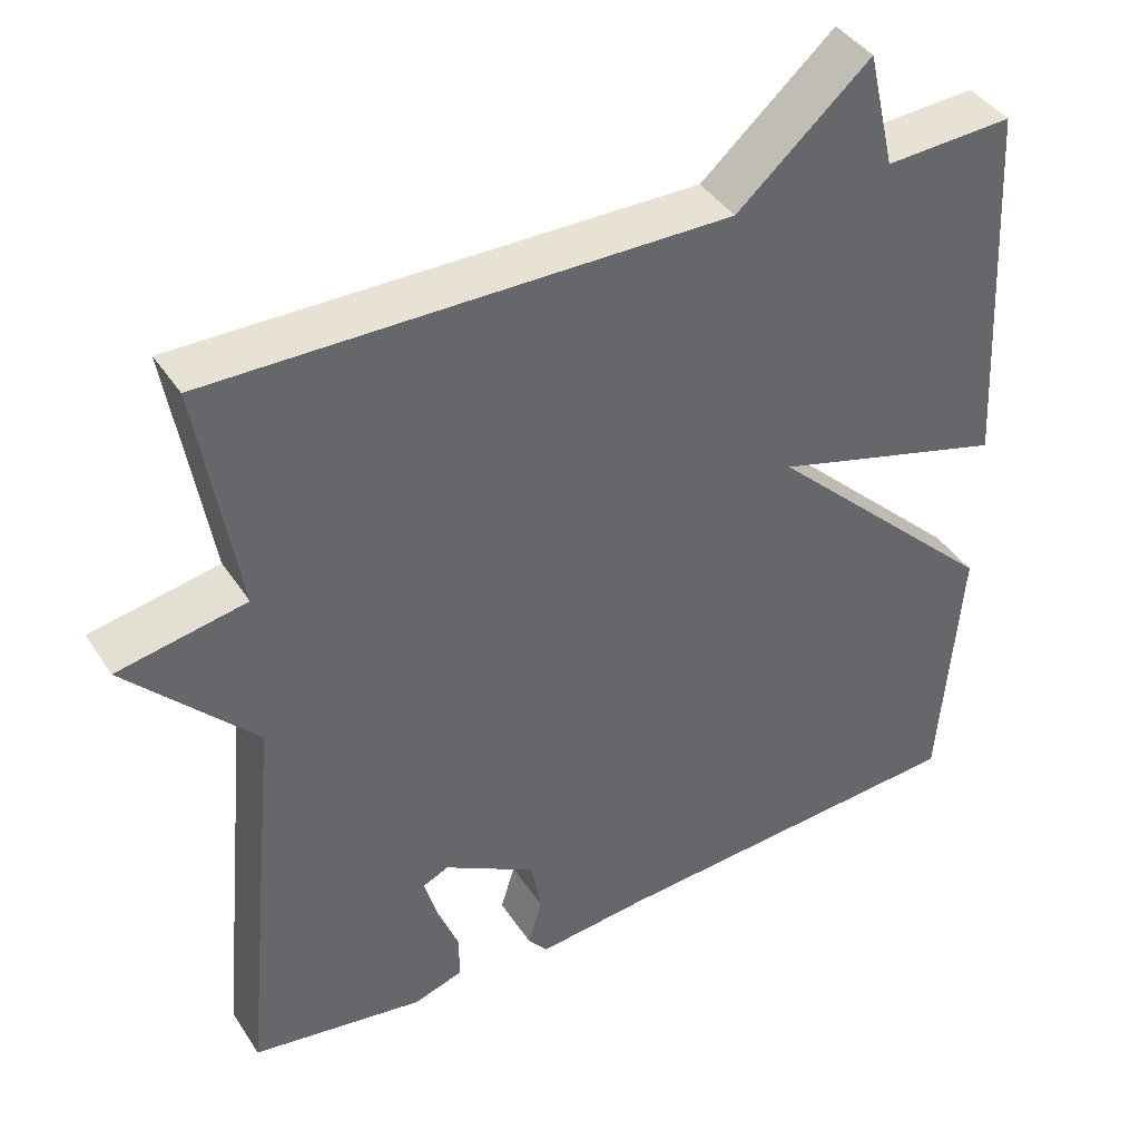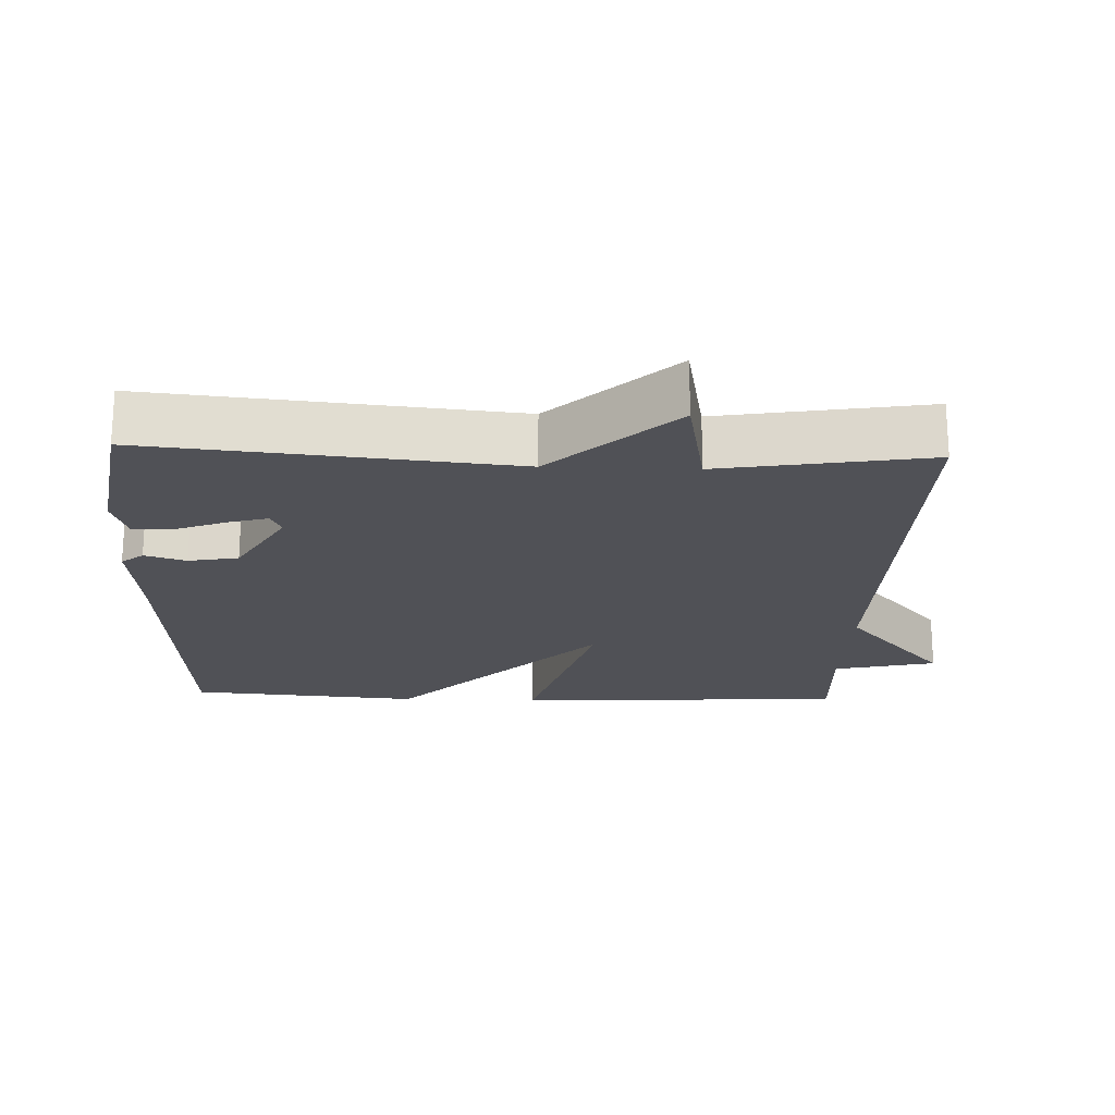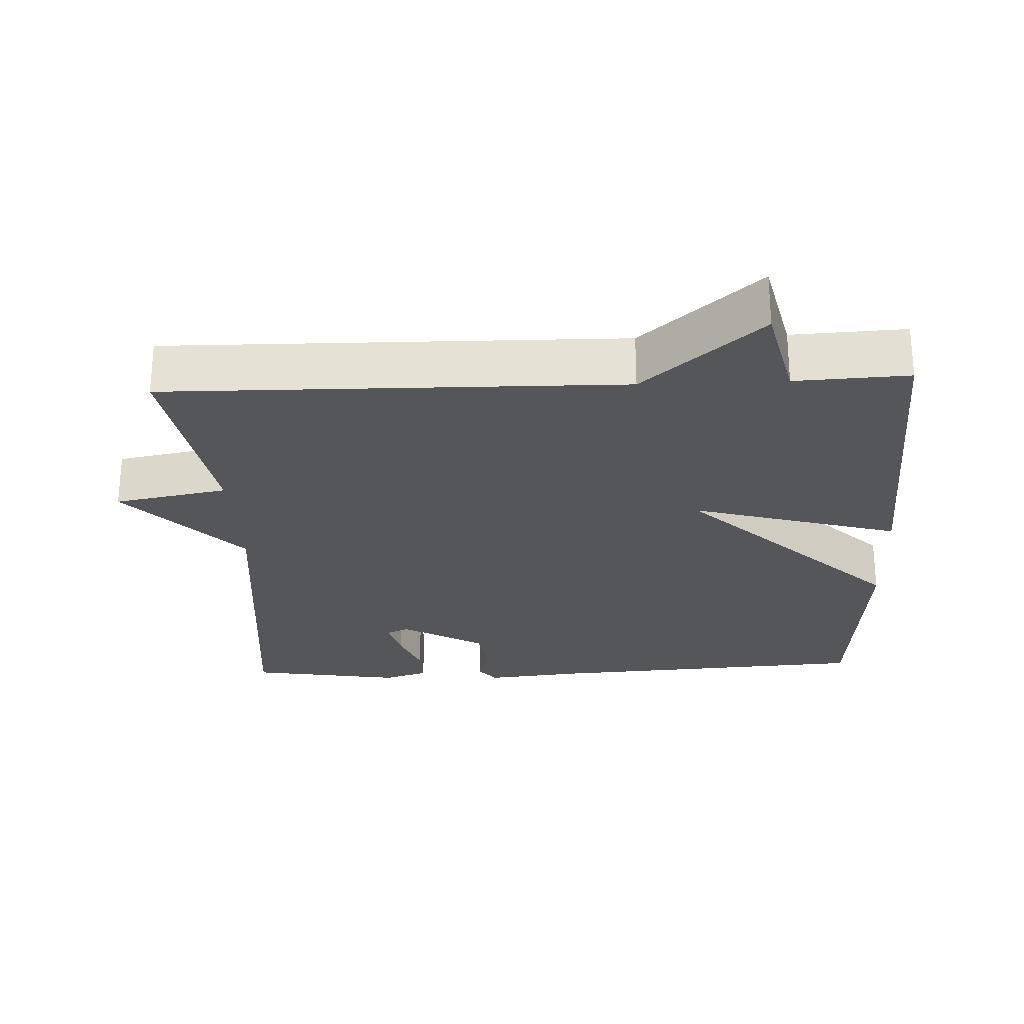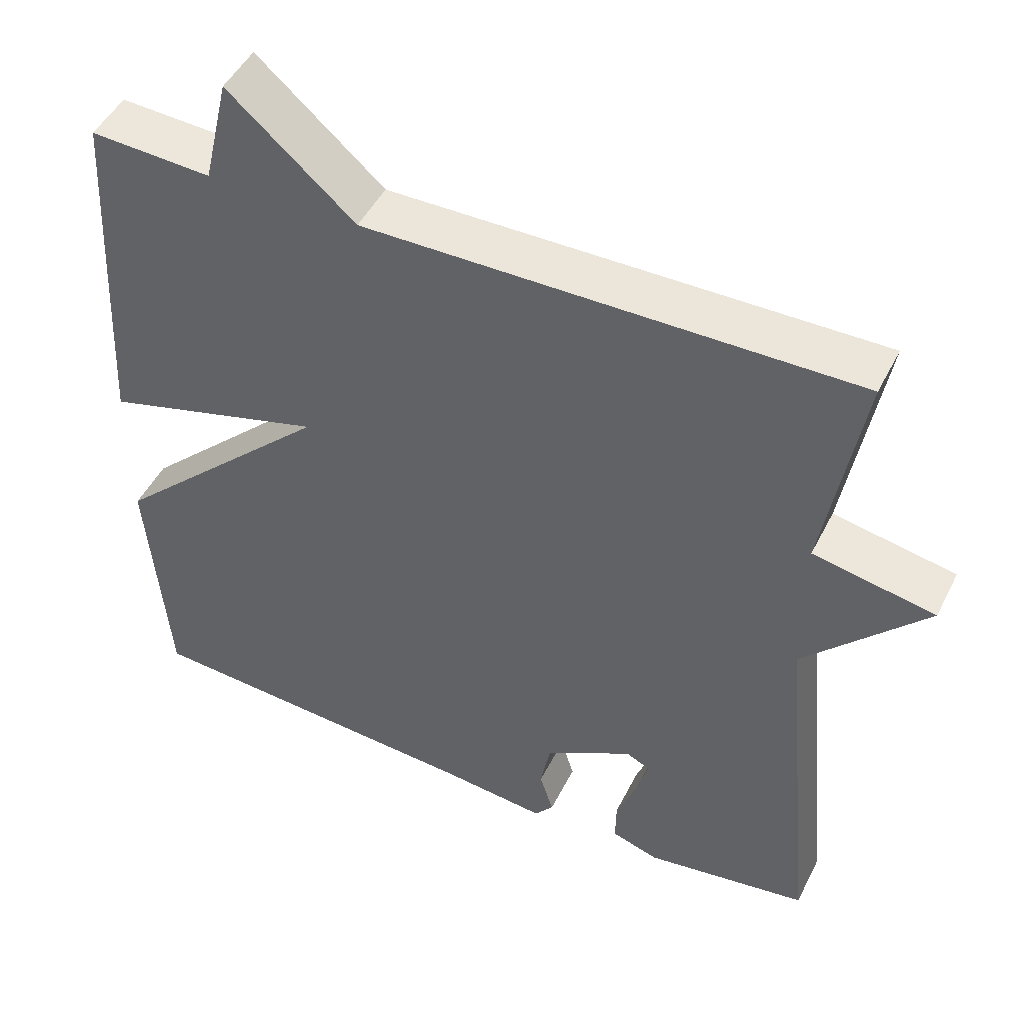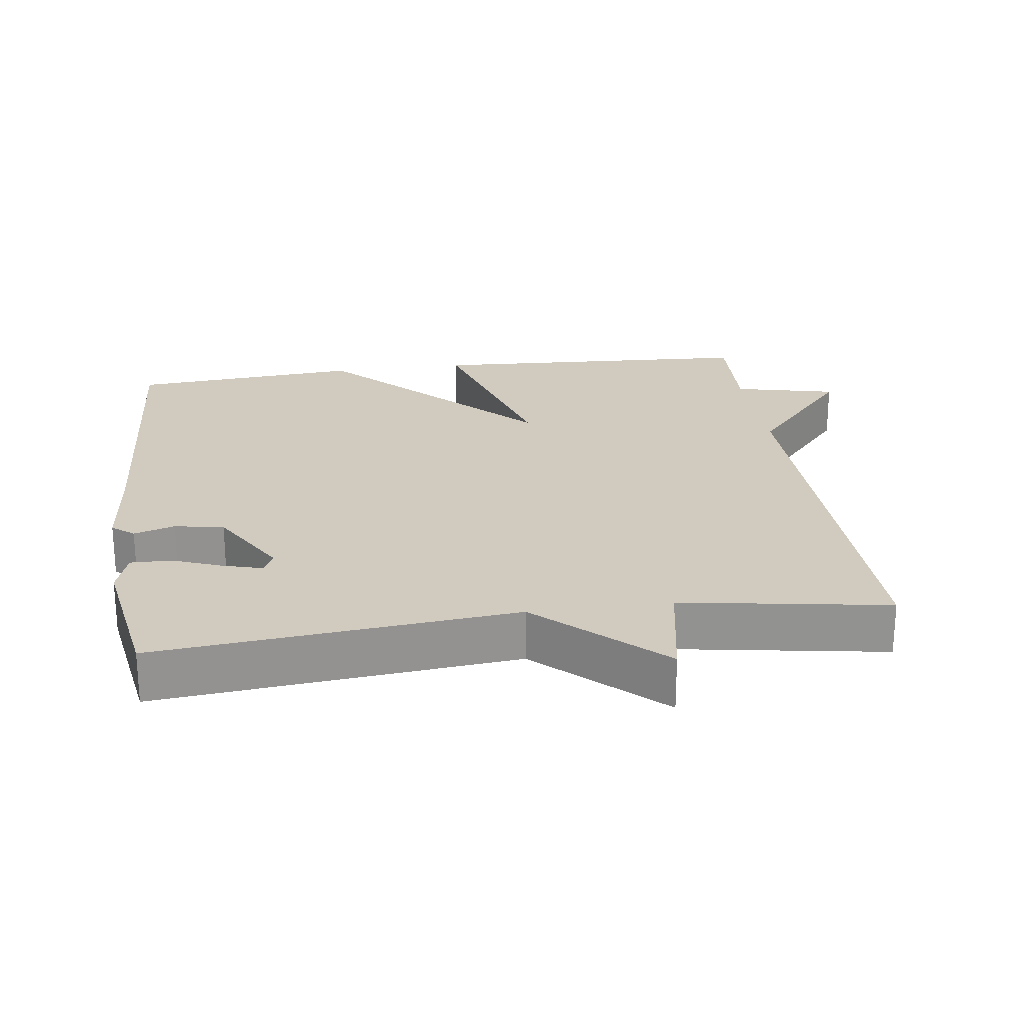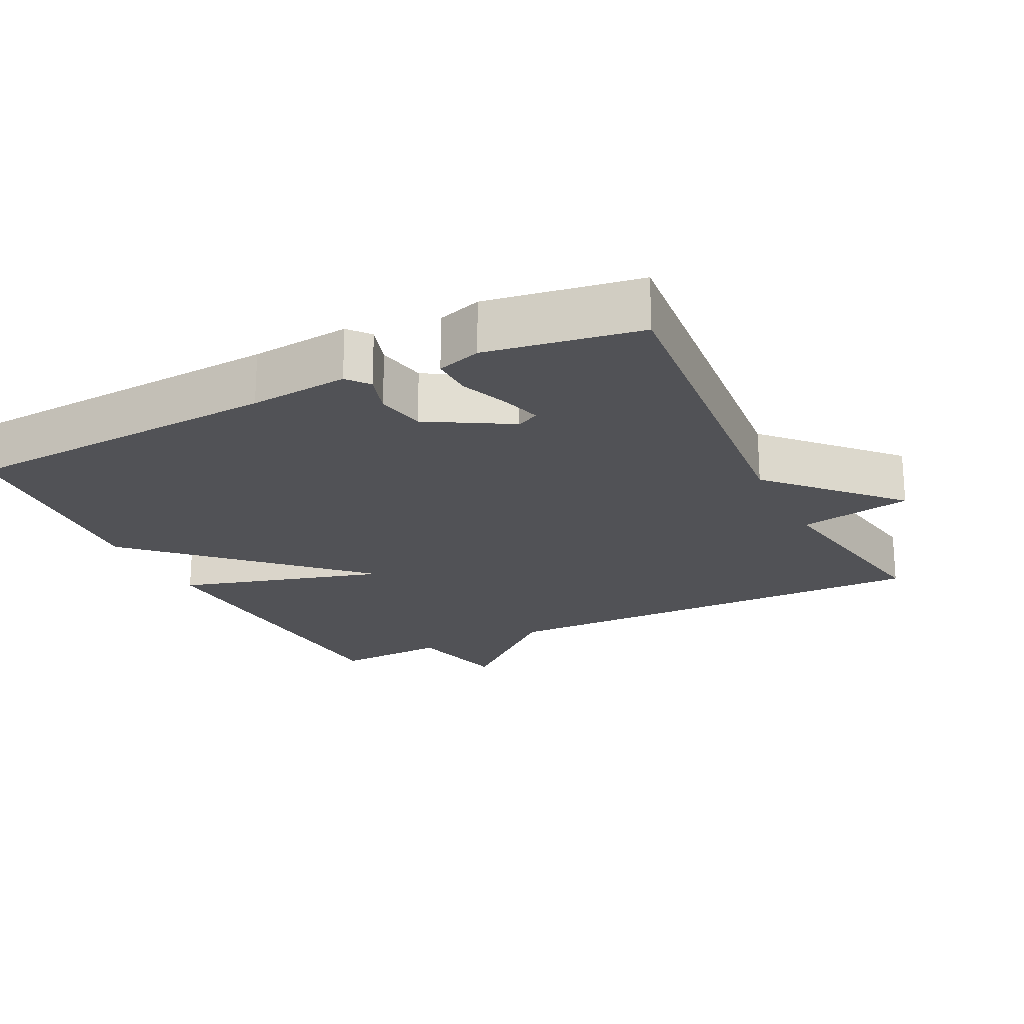
<metadata>
{"format":"obj","ext":"obj","renderer":"f3d","projection":"perspective","resolution":1024,"background":"white","views":[{"elev":40.9,"azim":-30.2,"up":"+Z"},{"elev":-20.4,"azim":-92.2,"up":"+Y"},{"elev":-26.0,"azim":2.5,"up":"+Y"},{"elev":48.1,"azim":-154.1,"up":"+Z"},{"elev":23.6,"azim":-98.0,"up":"+Y"},{"elev":-21.2,"azim":-153.6,"up":"+Y"}]}
</metadata>
<code>
v 0.5 0.07 0.5
v 0.526 0.07 0.028
v 0.233 0.07 0.112
v 0.526 0.07 -0.172
v 0.5 0.07 -0.5
v 0.042 0.07 -0.529
v -0.098 0.07 -0.543
v -0.123 0.07 -0.512
v -0.105 0.07 -0.454
v -0.118 0.07 -0.384
v -0.234 0.07 -0.317
v -0.266 0.07 -0.332
v -0.25 0.07 -0.388
v -0.223 0.07 -0.457
v -0.222 0.07 -0.515
v -0.284 0.07 -0.535
v -0.5 0.07 -0.5
v -0.451 0.07 0.008
v -0.611 0.07 0.178
v -0.451 0.07 0.208
v -0.5 0.07 0.5
v 0.14 0.07 0.492
v 0.306 0.07 0.637
v 0.34 0.07 0.492
v 0.5 0 0.5
v 0.526 0 0.028
v 0.233 0 0.112
v 0.526 0 -0.172
v 0.5 0 -0.5
v 0.042 0 -0.529
v -0.098 0 -0.543
v -0.123 0 -0.512
v -0.105 0 -0.454
v -0.118 0 -0.384
v -0.234 0 -0.317
v -0.266 0 -0.332
v -0.25 0 -0.388
v -0.223 0 -0.457
v -0.222 0 -0.515
v -0.284 0 -0.535
v -0.5 0 -0.5
v -0.451 0 0.008
v -0.611 0 0.178
v -0.451 0 0.208
v -0.5 0 0.5
v 0.14 0 0.492
v 0.306 0 0.637
v 0.34 0 0.492
f 22 23 24
f 20 21 22
f 20 22 24
f 18 19 20
f 18 20 24 1
f 16 17 18
f 15 16 18
f 14 15 18
f 13 14 18
f 12 13 18
f 11 12 18 1
f 6 7 8 9
f 6 9 10
f 5 6 10
f 4 5 10
f 3 4 10
f 1 2 3
f 1 3 10 11
f 48 47 46
f 46 45 44
f 48 46 44
f 44 43 42
f 25 48 44 42
f 42 41 40
f 42 40 39
f 42 39 38
f 42 38 37
f 42 37 36
f 25 42 36 35
f 33 32 31 30
f 34 33 30
f 34 30 29
f 34 29 28
f 34 28 27
f 27 26 25
f 35 34 27 25
f 1 25 26 2
f 2 26 27 3
f 3 27 28 4
f 4 28 29 5
f 5 29 30 6
f 6 30 31 7
f 7 31 32 8
f 8 32 33 9
f 9 33 34 10
f 10 34 35 11
f 11 35 36 12
f 12 36 37 13
f 13 37 38 14
f 14 38 39 15
f 15 39 40 16
f 16 40 41 17
f 17 41 42 18
f 18 42 43 19
f 19 43 44 20
f 20 44 45 21
f 21 45 46 22
f 22 46 47 23
f 23 47 48 24
f 24 48 25 1

</code>
